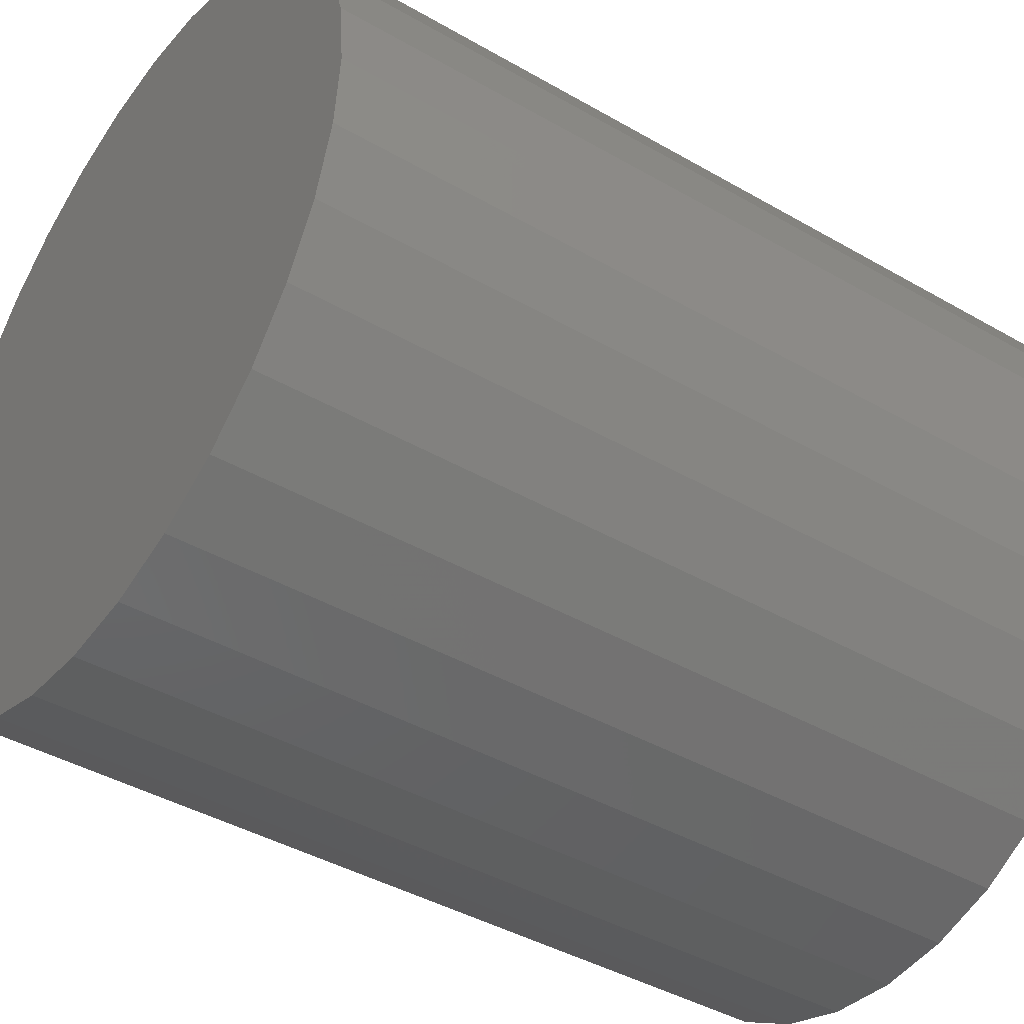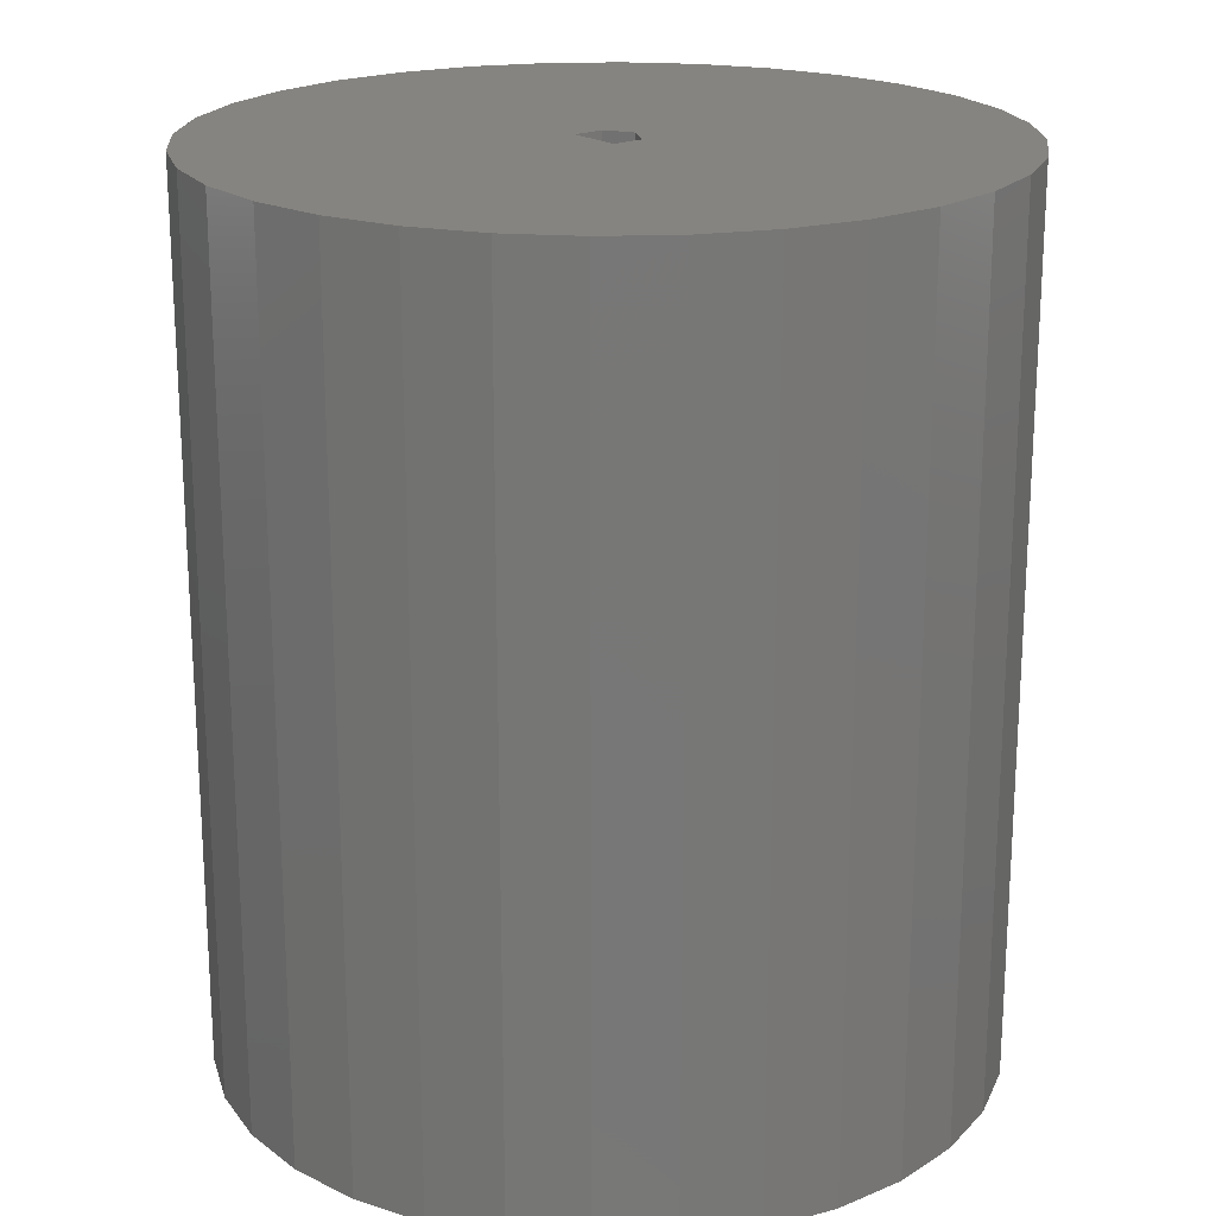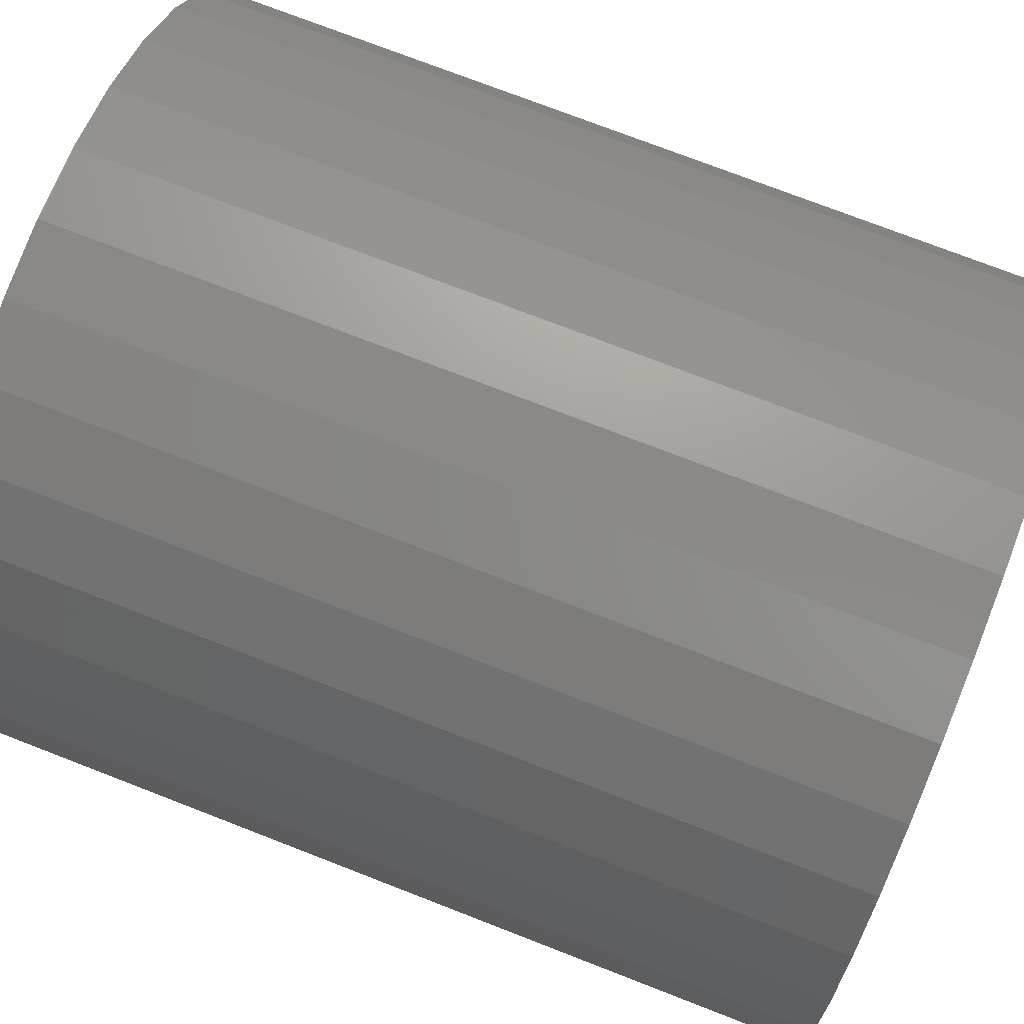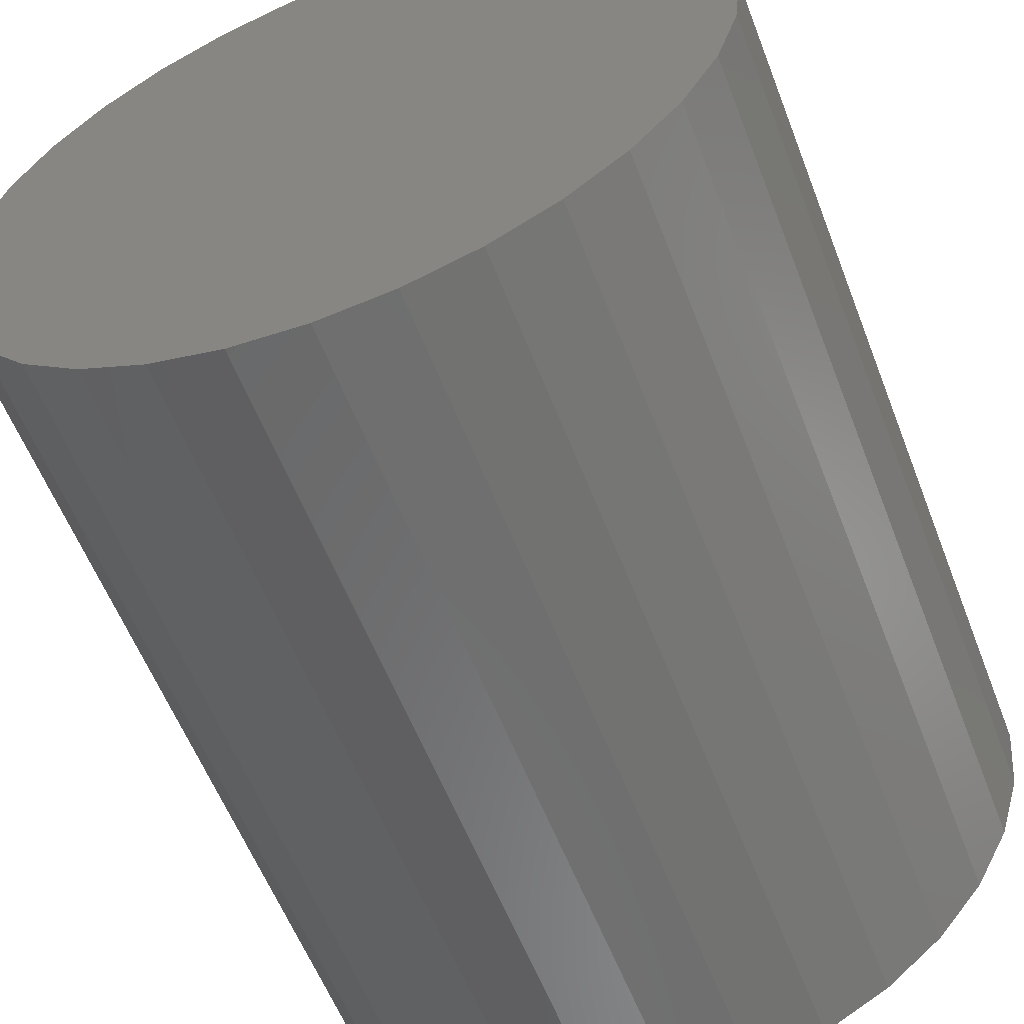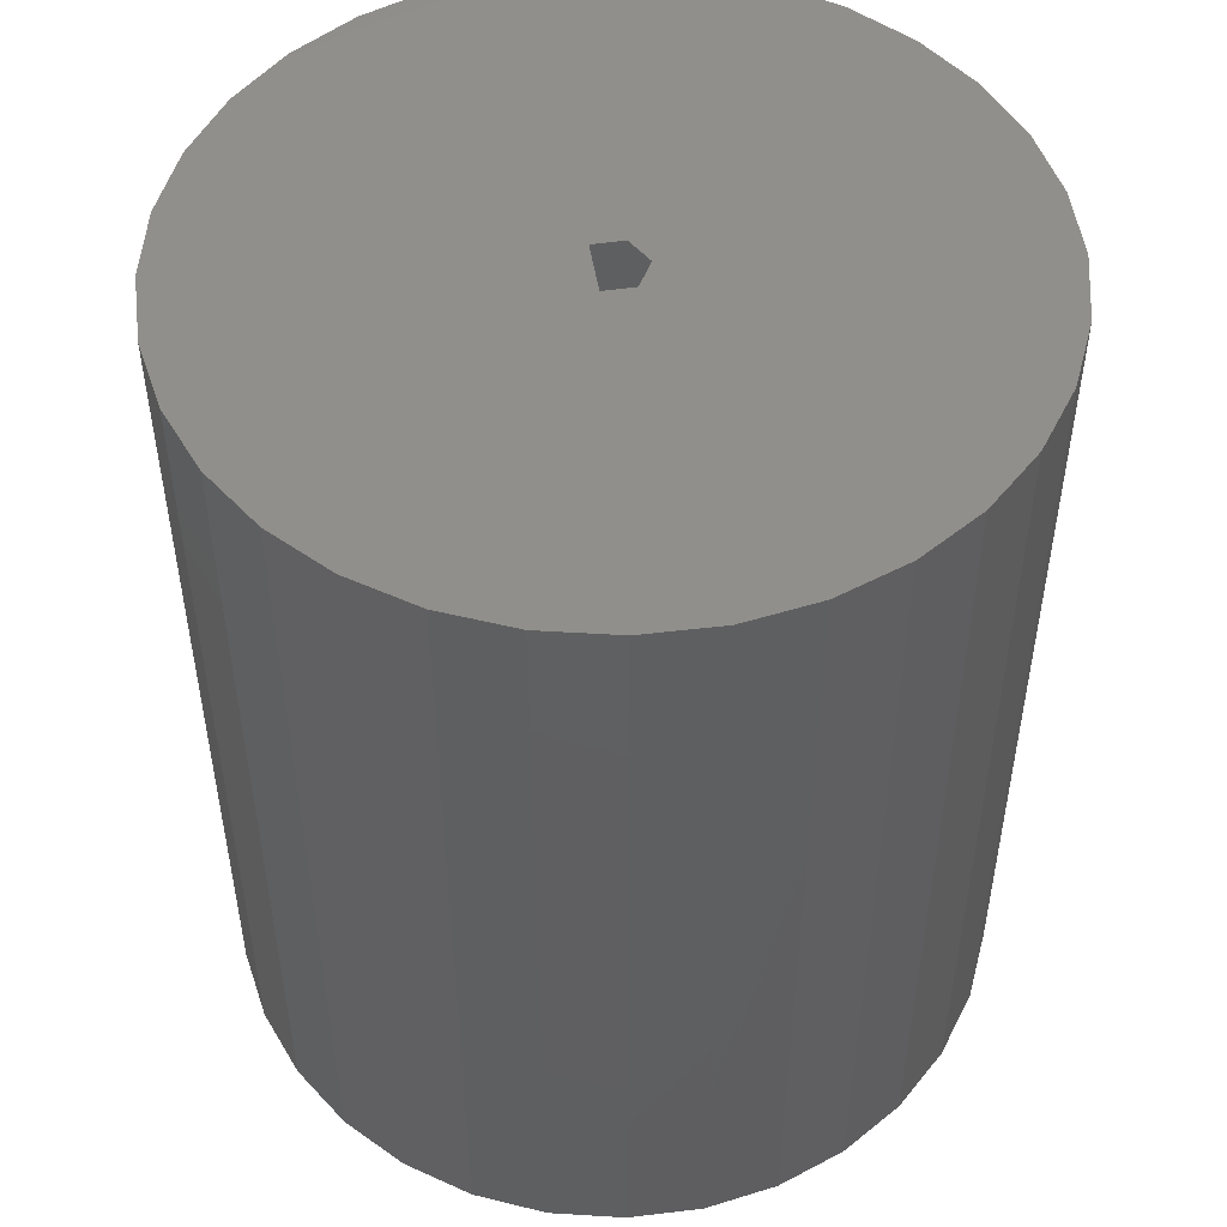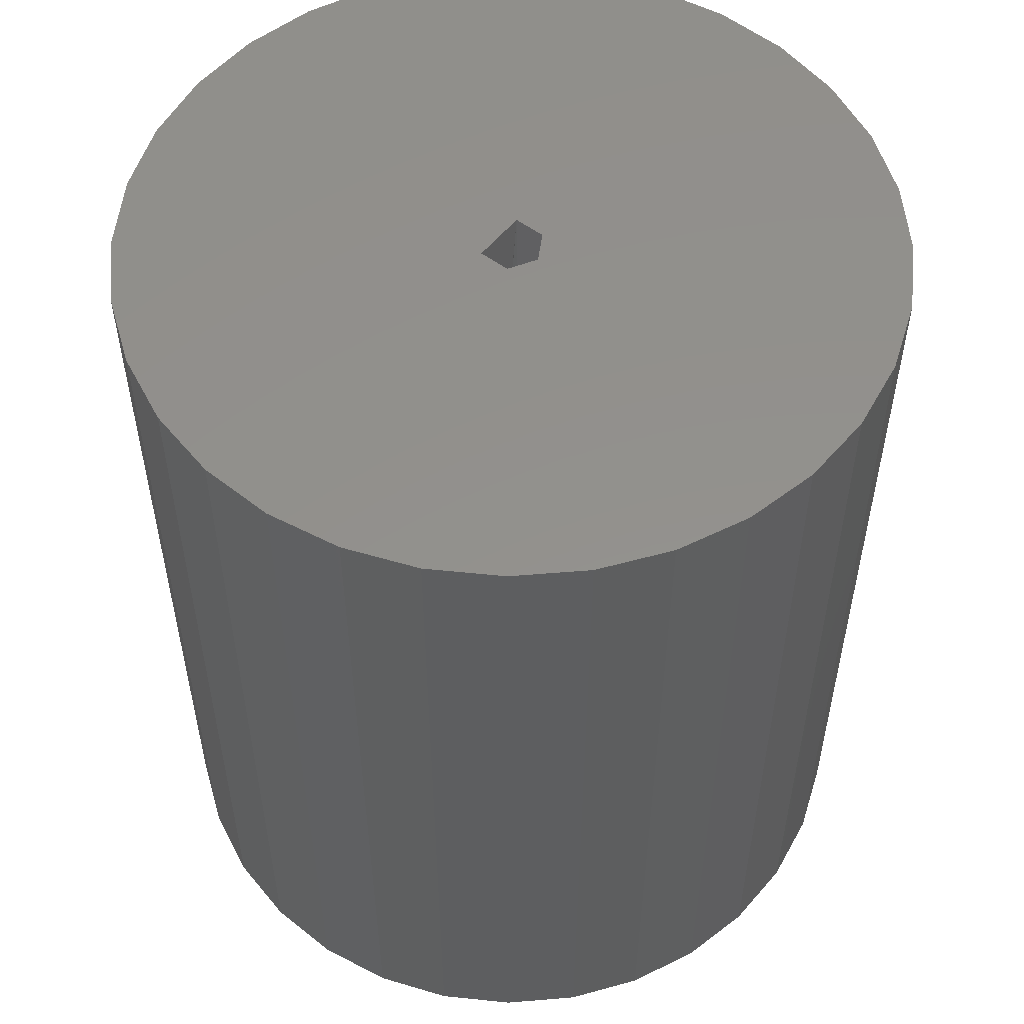
<metadata>
{"format":"stl","ext":"stl","renderer":"f3d","projection":"perspective","resolution":1024,"background":"white","views":[{"elev":-41.7,"azim":55.1,"up":"+Z"},{"elev":20.3,"azim":80.8,"up":"+Y"},{"elev":74.9,"azim":-68.8,"up":"+Z"},{"elev":-58.4,"azim":21.1,"up":"+Z"},{"elev":50.5,"azim":110.7,"up":"+Y"},{"elev":54.4,"azim":158.1,"up":"+Y"}]}
</metadata>
<code>
# stl→obj: 75 verts, 146 faces
v 0.6888 4.251e-17 -0.07558
v 0.6855 4.23e-17 -0.0759
v 0.692 4.275e-17 -0.07461
v 0.6685 4.242e-17 -0.05888
v 0.6688 4.265e-17 -0.05556
v 0.6848 4.34e-17 -0.05767
v 0.6841 4.329e-17 -0.05888
v 0.6848 4.325e-17 -0.06009
v 0.6688 4.223e-17 -0.0622
v 0.7025 4.431e-17 -0.05888
v 0.7022 4.409e-17 -0.0622
v 0.6862 4.333e-17 -0.06009
v 0.6869 4.345e-17 -0.05888
v 0.7022 4.45e-17 -0.05556
v 0.6698 4.29e-17 -0.05237
v 0.6714 4.317e-17 -0.04942
v 0.6735 4.345e-17 -0.04684
v 0.6761 4.373e-17 -0.04473
v 0.679 4.399e-17 -0.04315
v 0.6822 4.423e-17 -0.04219
v 0.6855 4.443e-17 -0.04186
v 0.6888 4.46e-17 -0.04219
v 0.692 4.471e-17 -0.04315
v 0.695 4.478e-17 -0.04473
v 0.6976 4.479e-17 -0.04684
v 0.6997 4.474e-17 -0.04942
v 0.7013 4.465e-17 -0.05237
v 0.7013 4.383e-17 -0.0654
v 0.6997 4.356e-17 -0.06834
v 0.6976 4.328e-17 -0.07092
v 0.695 4.301e-17 -0.07304
v 0.6822 4.214e-17 -0.07558
v 0.679 4.202e-17 -0.07461
v 0.6761 4.196e-17 -0.07304
v 0.6735 4.195e-17 -0.07092
v 0.6714 4.199e-17 -0.06834
v 0.6698 4.209e-17 -0.0654
v 0.6869 -0.02344 -0.05888
v 0.6862 -0.02344 -0.06009
v 0.6848 -0.02344 -0.06009
v 0.6841 -0.02344 -0.05888
v 0.6862 -0.02344 -0.05767
v 0.6848 -0.02344 -0.05767
v 0.7025 -0.03906 -0.05888
v 0.7022 -0.03906 -0.0622
v 0.7013 -0.03906 -0.0654
v 0.6997 -0.03906 -0.06834
v 0.6976 -0.03906 -0.07092
v 0.695 -0.03906 -0.07304
v 0.692 -0.03906 -0.07461
v 0.6888 -0.03906 -0.07558
v 0.6855 -0.03906 -0.0759
v 0.6822 -0.03906 -0.07558
v 0.679 -0.03906 -0.07461
v 0.6761 -0.03906 -0.07304
v 0.6735 -0.03906 -0.07092
v 0.6714 -0.03906 -0.06834
v 0.6698 -0.03906 -0.0654
v 0.6688 -0.03906 -0.0622
v 0.6685 -0.03906 -0.05888
v 0.6688 -0.03906 -0.05556
v 0.6698 -0.03906 -0.05237
v 0.6714 -0.03906 -0.04942
v 0.6735 -0.03906 -0.04684
v 0.6761 -0.03906 -0.04473
v 0.679 -0.03906 -0.04315
v 0.6822 -0.03906 -0.04219
v 0.6855 -0.03906 -0.04186
v 0.6888 -0.03906 -0.04219
v 0.692 -0.03906 -0.04315
v 0.695 -0.03906 -0.04473
v 0.6976 -0.03906 -0.04684
v 0.6997 -0.03906 -0.04942
v 0.7013 -0.03906 -0.05237
v 0.7022 -0.03906 -0.05556
f 1 2 3
f 4 5 6
f 4 6 7
f 4 7 8
f 4 8 9
f 10 11 12
f 10 12 13
f 10 13 6
f 10 6 14
f 6 5 15
f 6 15 16
f 6 16 17
f 6 17 18
f 6 18 19
f 6 19 20
f 6 20 21
f 6 21 22
f 6 22 23
f 6 23 24
f 6 24 25
f 6 25 26
f 6 26 27
f 6 27 14
f 12 11 28
f 12 28 29
f 12 29 30
f 12 30 31
f 12 31 3
f 12 3 2
f 12 2 32
f 12 32 33
f 12 33 34
f 12 34 35
f 12 35 36
f 12 36 37
f 12 37 9
f 12 9 8
f 12 38 13
f 38 12 39
f 39 12 8
f 39 8 40
f 40 8 7
f 40 7 41
f 42 6 38
f 6 13 38
f 42 43 6
f 6 43 41
f 6 41 7
f 10 44 11
f 11 44 45
f 11 45 28
f 28 45 46
f 28 46 29
f 29 46 47
f 29 47 30
f 30 47 48
f 30 48 31
f 31 48 49
f 31 49 3
f 3 49 50
f 3 50 1
f 1 50 51
f 1 51 2
f 2 51 52
f 2 52 32
f 32 52 53
f 32 53 33
f 33 53 54
f 33 54 34
f 34 54 55
f 34 55 35
f 35 55 56
f 35 56 36
f 36 56 57
f 36 57 37
f 37 57 58
f 37 58 9
f 9 58 59
f 9 59 4
f 4 59 60
f 4 60 5
f 5 60 61
f 5 61 15
f 15 61 62
f 15 62 16
f 16 62 63
f 16 63 17
f 17 63 64
f 17 64 18
f 18 64 65
f 18 65 19
f 19 65 66
f 19 66 20
f 20 66 67
f 20 67 21
f 21 67 68
f 21 68 22
f 22 68 69
f 22 69 23
f 23 69 70
f 23 70 24
f 24 70 71
f 24 71 25
f 25 71 72
f 25 72 26
f 26 72 73
f 26 73 27
f 27 73 74
f 27 74 14
f 14 74 75
f 14 75 10
f 10 75 44
f 72 64 63
f 72 63 73
f 73 63 62
f 73 62 74
f 46 57 47
f 47 57 56
f 47 56 48
f 48 56 55
f 48 55 49
f 49 55 54
f 49 54 53
f 49 53 50
f 53 52 50
f 50 52 51
f 71 70 69
f 71 69 68
f 71 68 67
f 71 67 66
f 71 66 65
f 71 65 64
f 71 64 72
f 74 62 75
f 75 62 61
f 75 61 44
f 44 61 60
f 44 60 45
f 45 60 59
f 45 59 46
f 46 59 58
f 46 58 57
f 42 38 43
f 43 38 41
f 38 39 41
f 41 39 40

</code>
